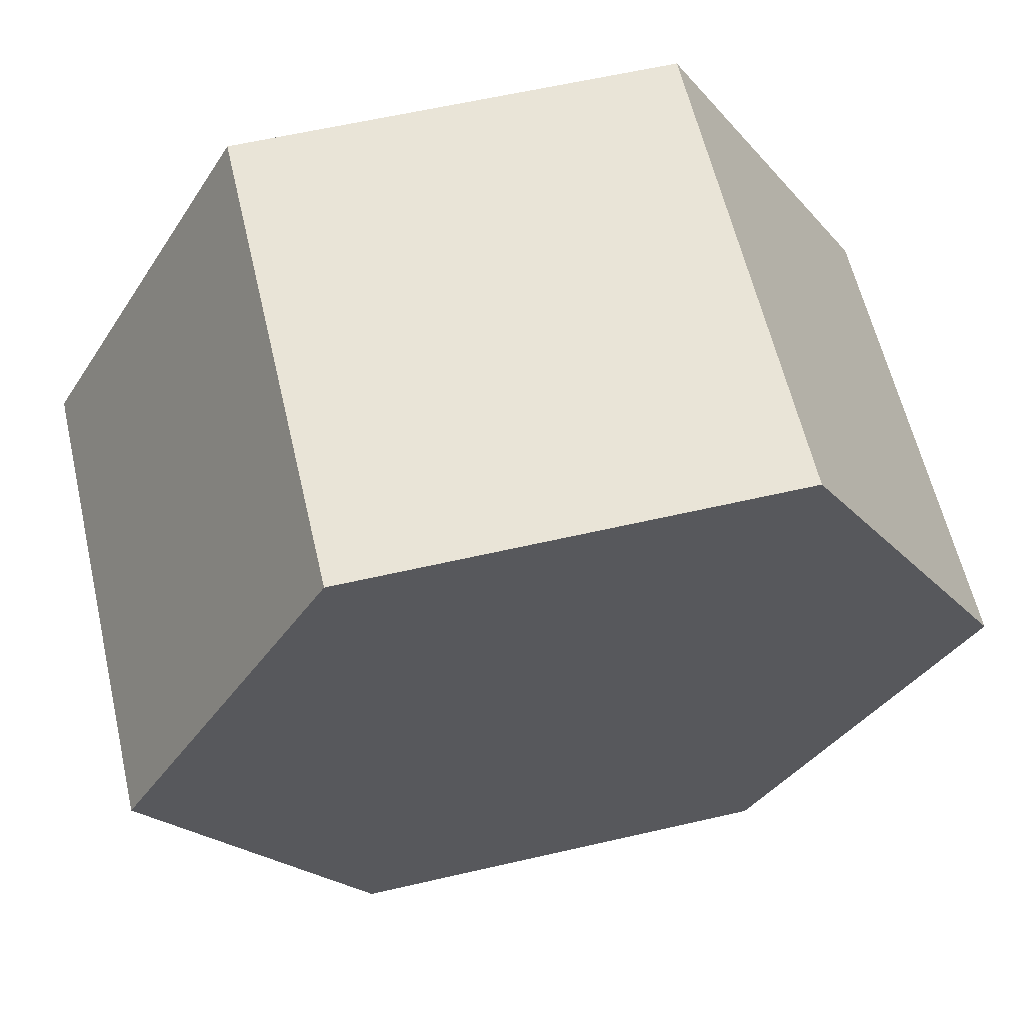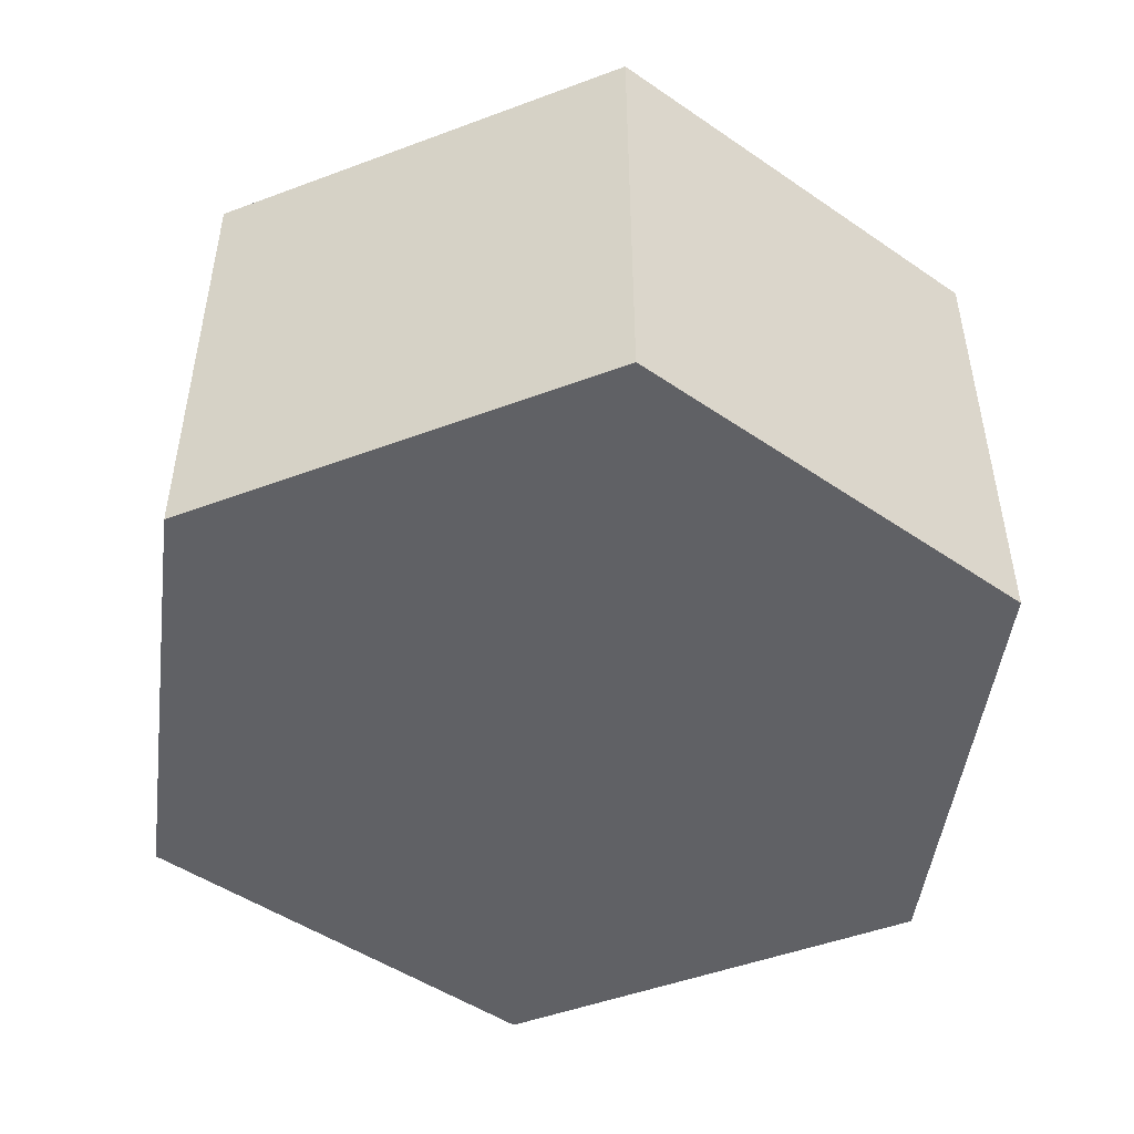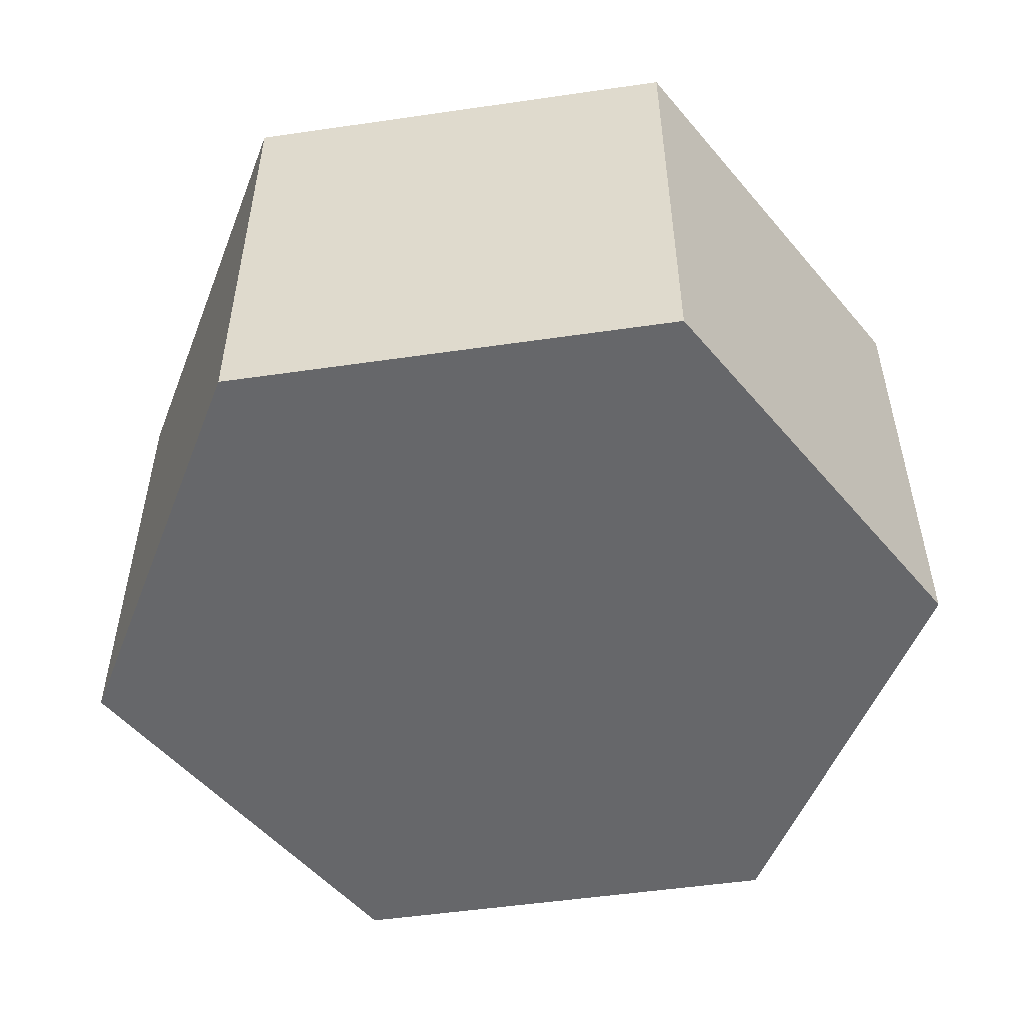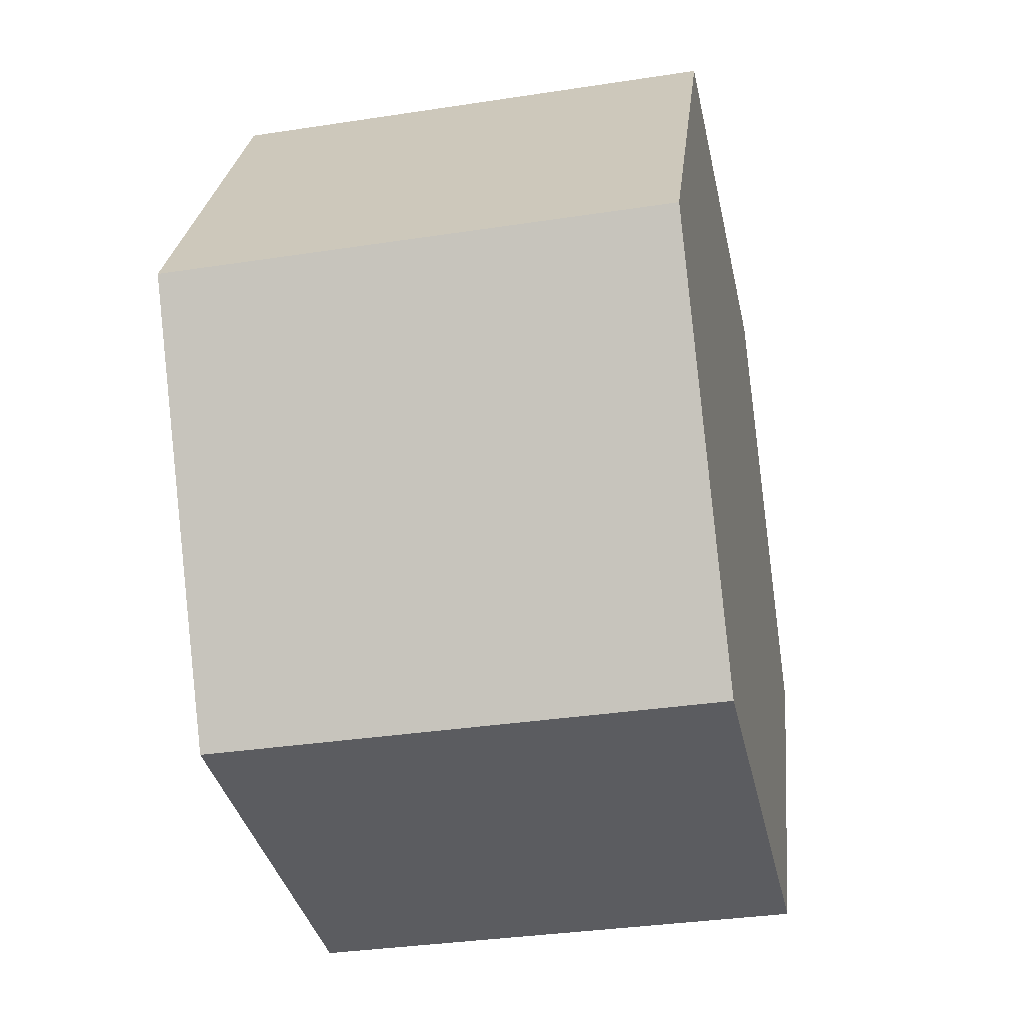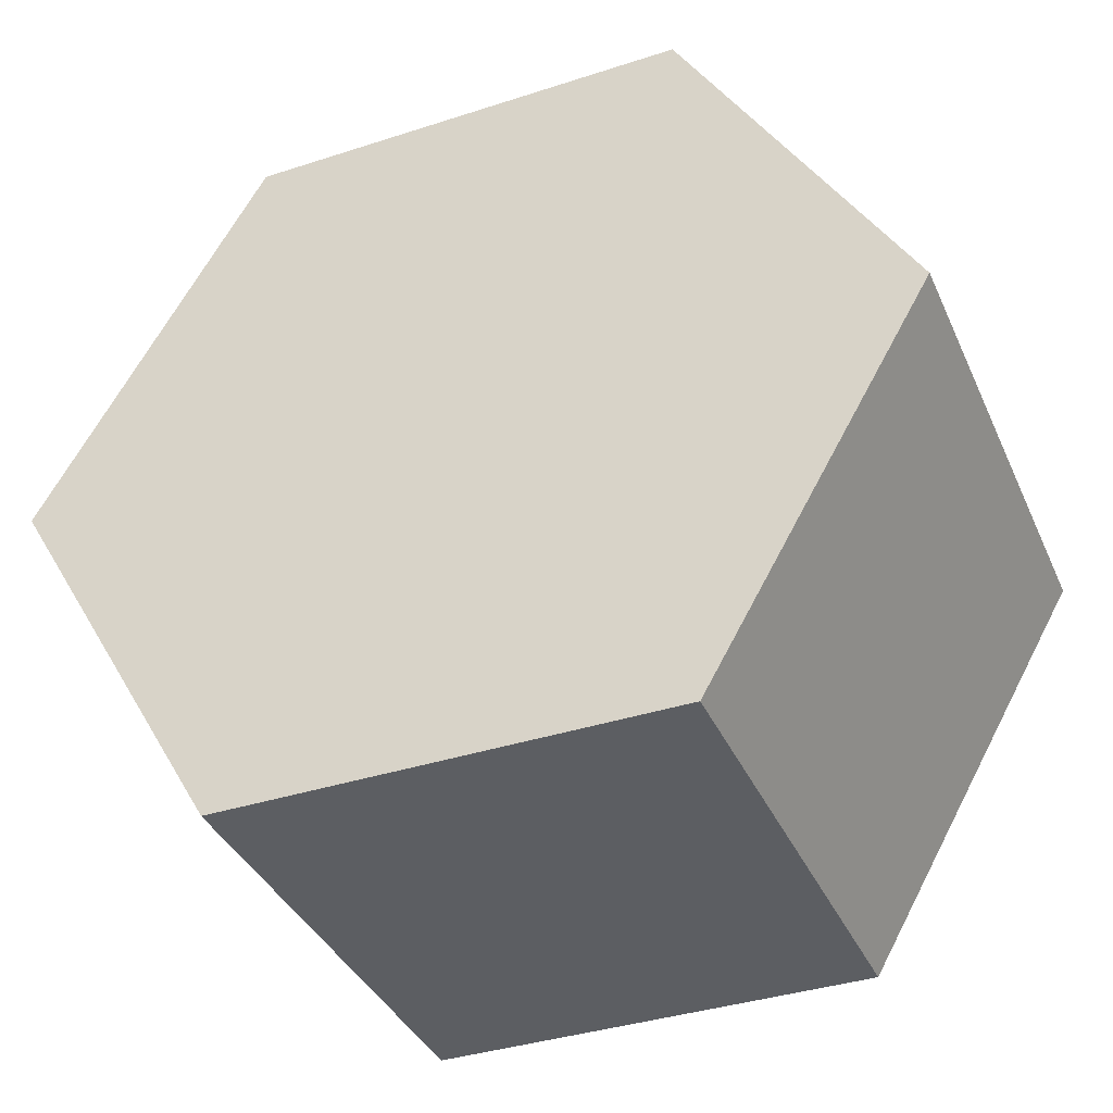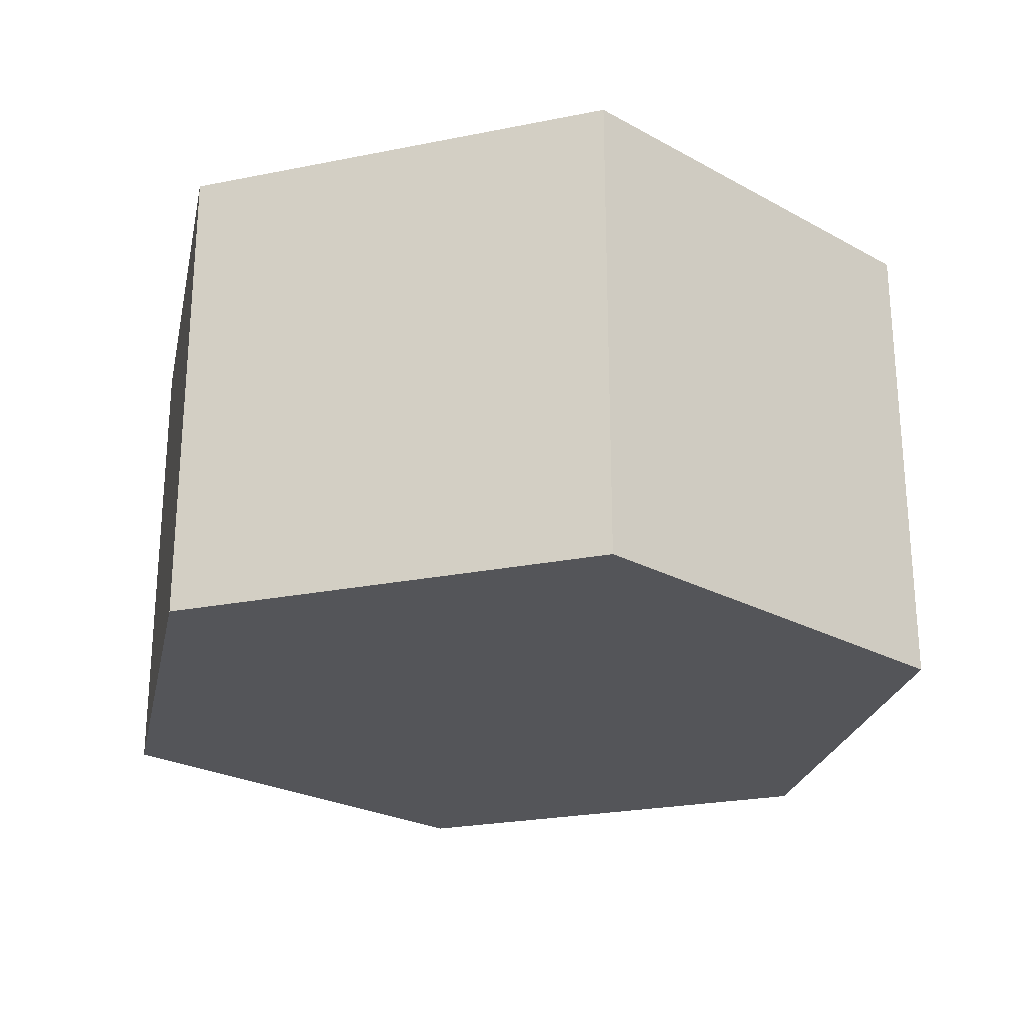
<metadata>
{"format":"obj","ext":"obj","renderer":"f3d","projection":"perspective","resolution":1024,"background":"white","views":[{"elev":61.0,"azim":-13.2,"up":"+Y"},{"elev":-48.6,"azim":-37.4,"up":"+Z"},{"elev":-52.1,"azim":8.9,"up":"+Z"},{"elev":-34.7,"azim":101.6,"up":"+Y"},{"elev":-37.9,"azim":22.4,"up":"+Y"},{"elev":-24.8,"azim":138.1,"up":"+Z"}]}
</metadata>
<code>
o sodaBottle
v -0.009144 0 -0.005
v -0.004573 0.007919 -0.005
v 0.004573 0.007919 -0.005
v 0.009144 0 -0.005
v -0.004573 -0.007919 -0.005
v 0.004573 -0.007919 -0.005
v -0.009144 0 0.005
v -0.004573 0.007919 0.005
v -0.004573 -0.007919 0.005
v 0.004573 -0.007919 0.005
v 0.004573 0.007919 0.005
v 0.009144 0 0.005
f 1 2 3 4 6 5
f 9 8 7
f 8 9 10
f 8 10 11
f 11 10 12
f 8 3 2
f 3 8 11
f 7 5 9
f 5 7 1
f 3 12 4
f 12 3 11
f 8 1 7
f 1 8 2
f 10 5 6
f 5 10 9
f 4 10 6
f 10 4 12

</code>
